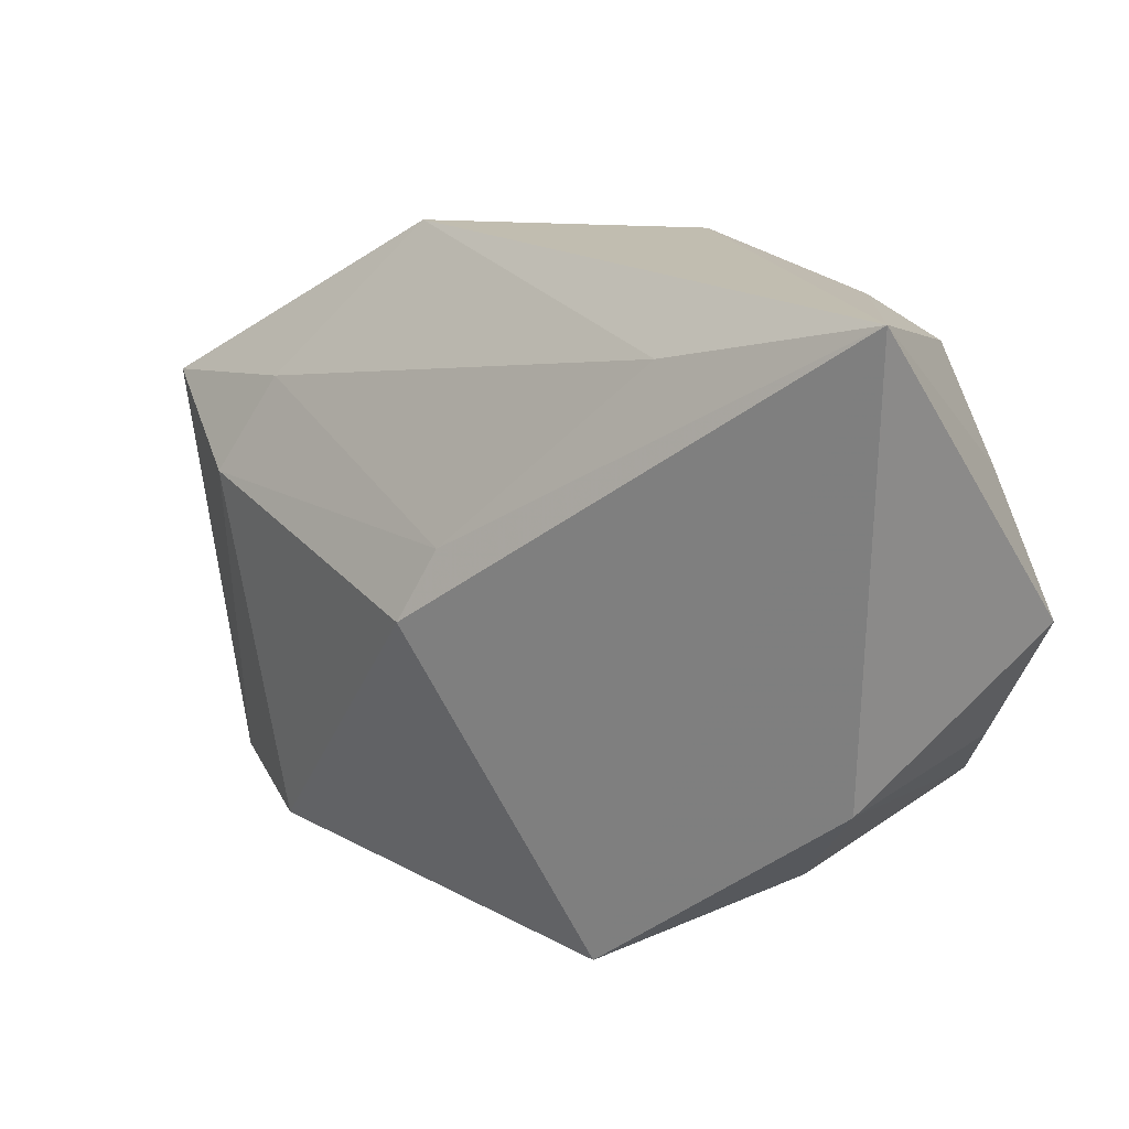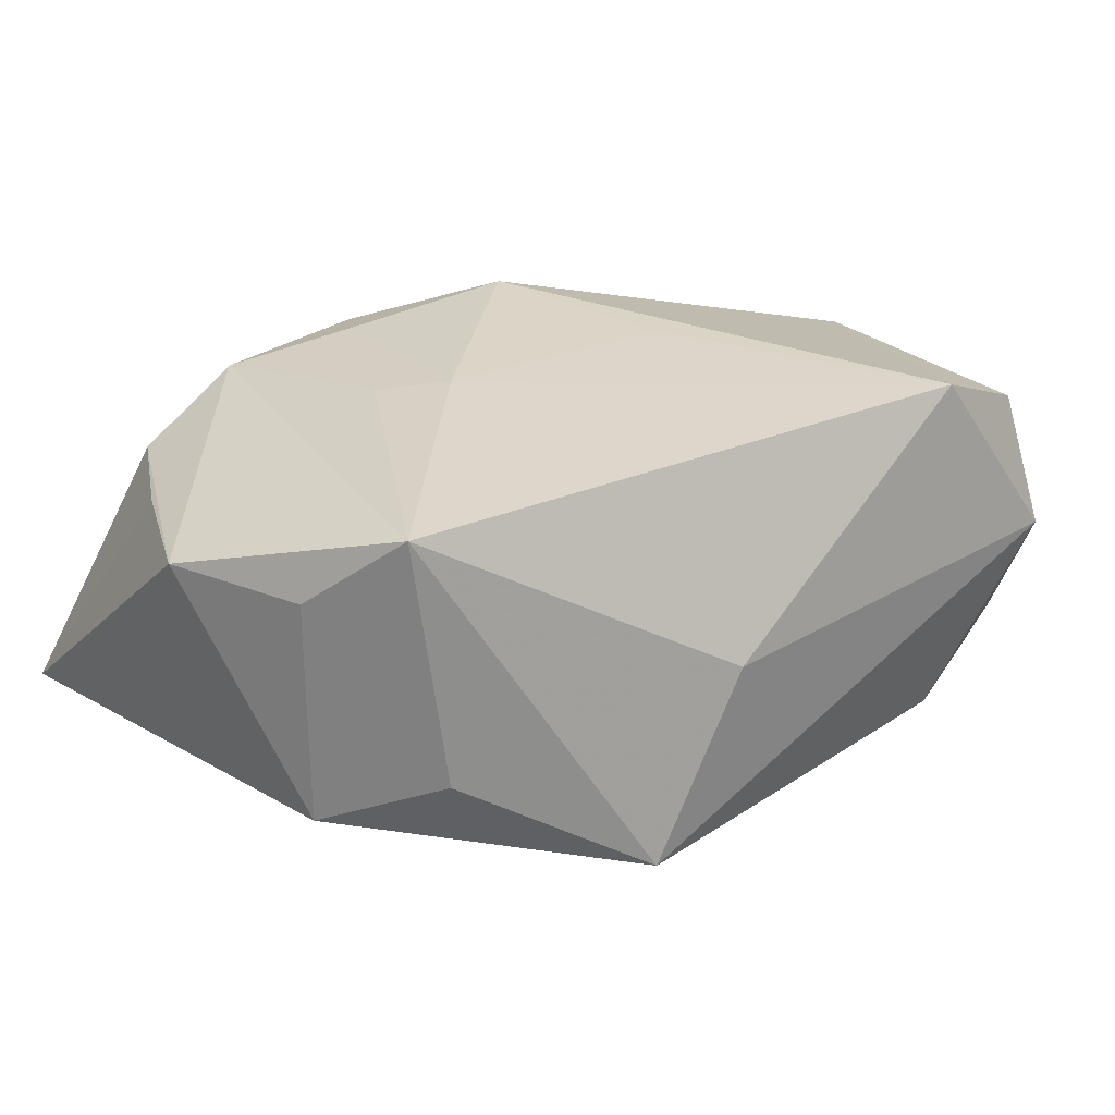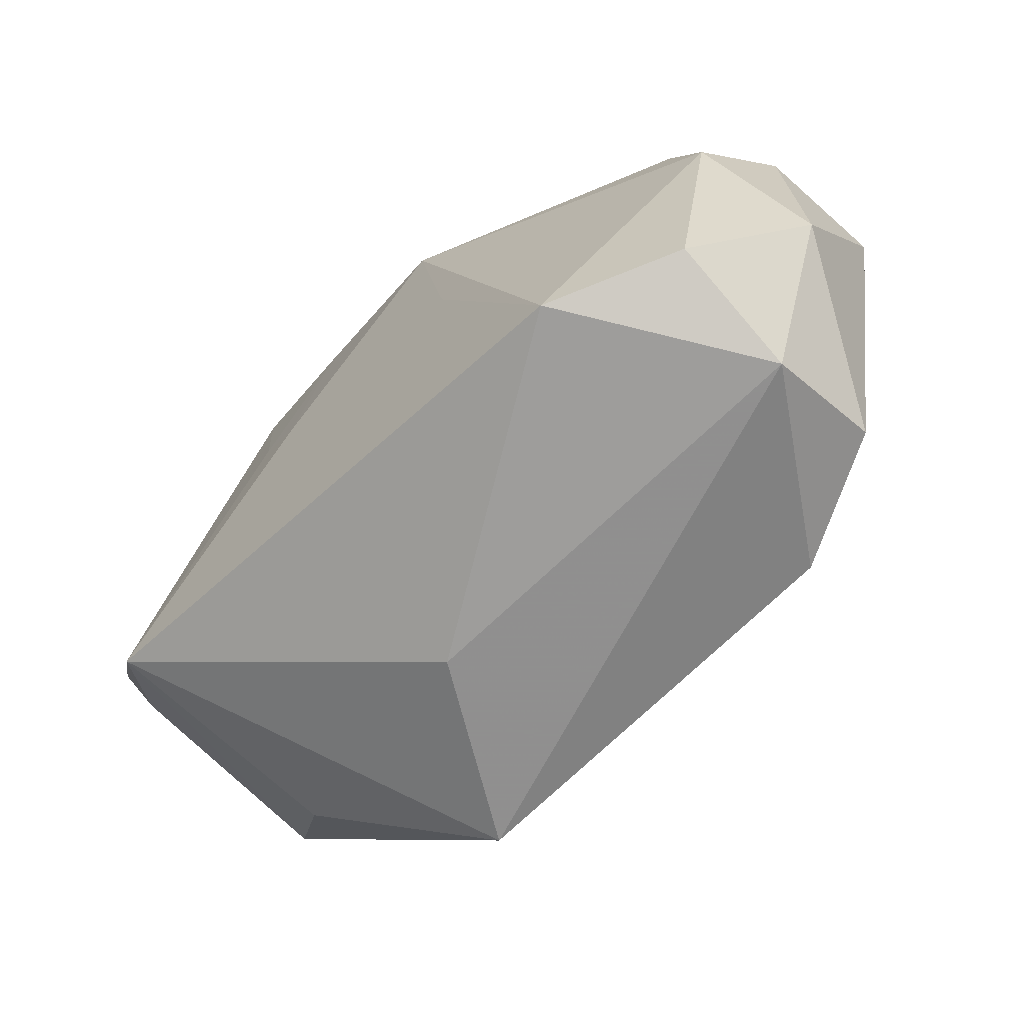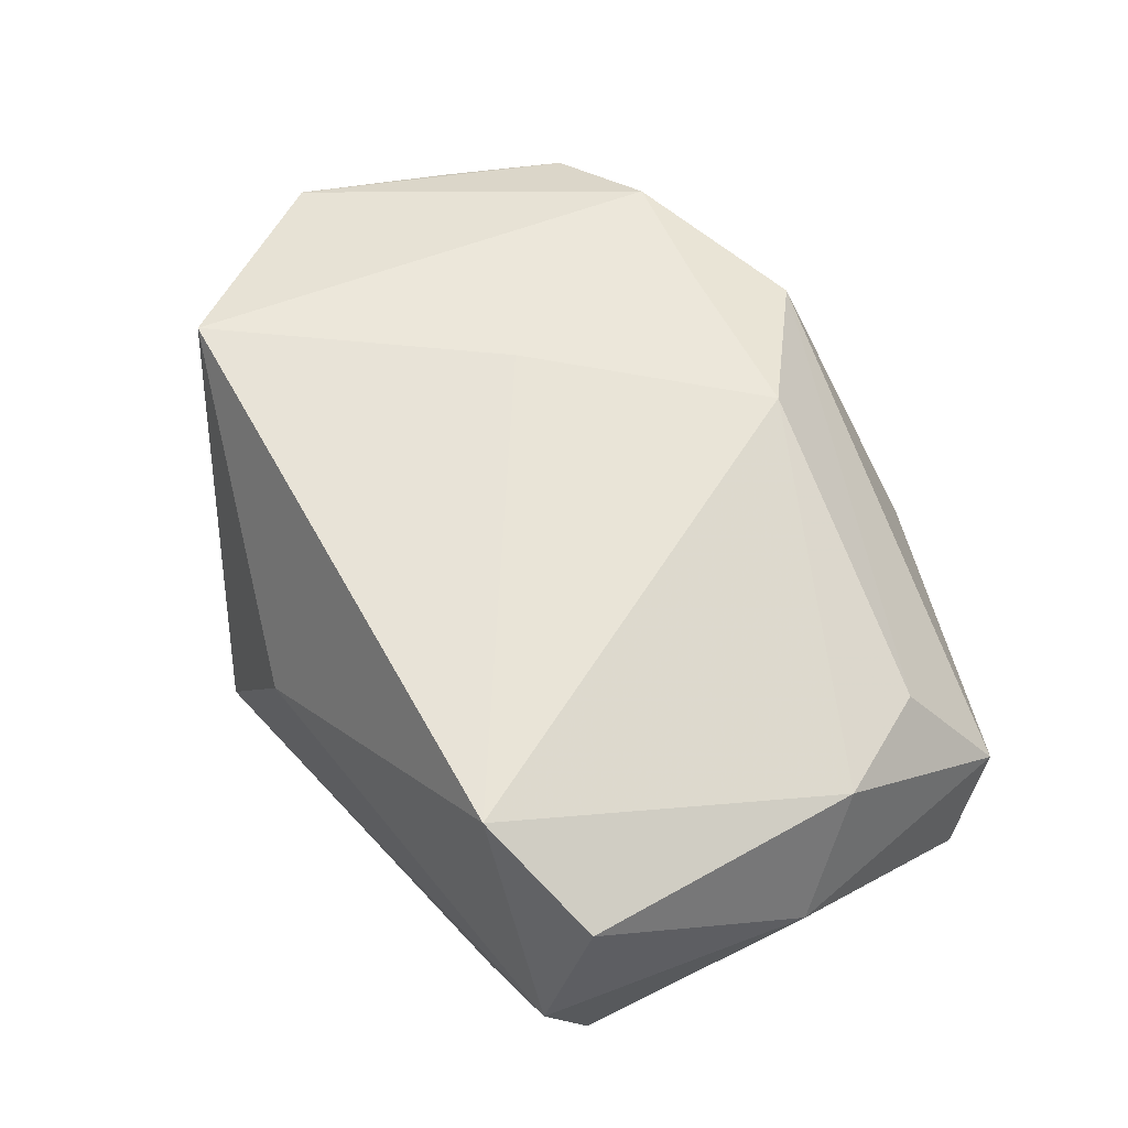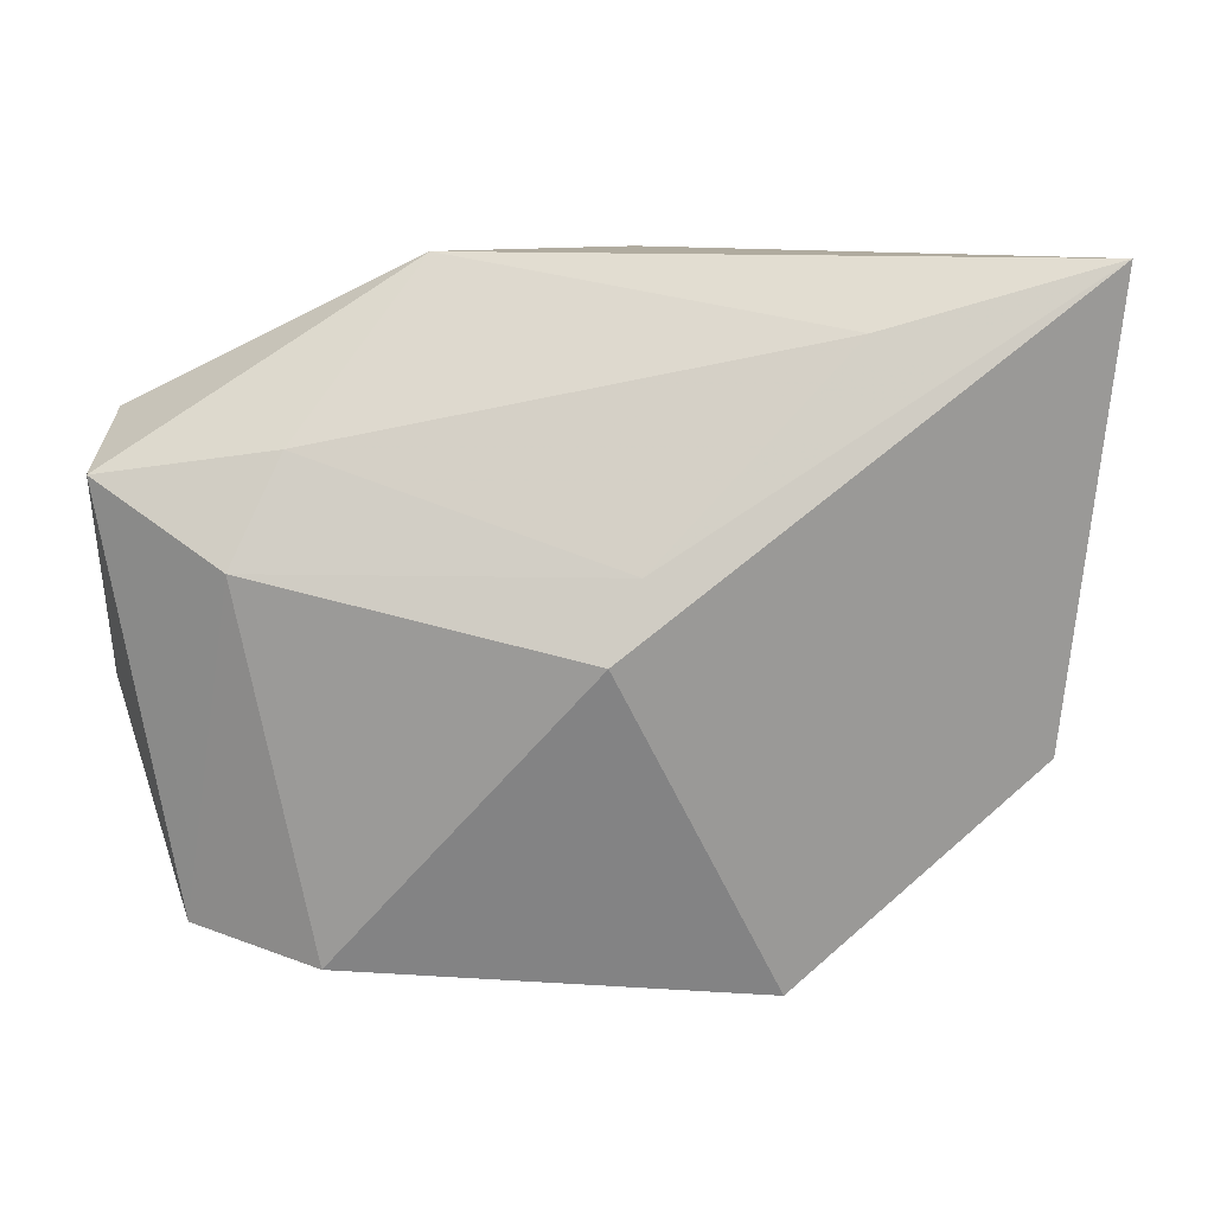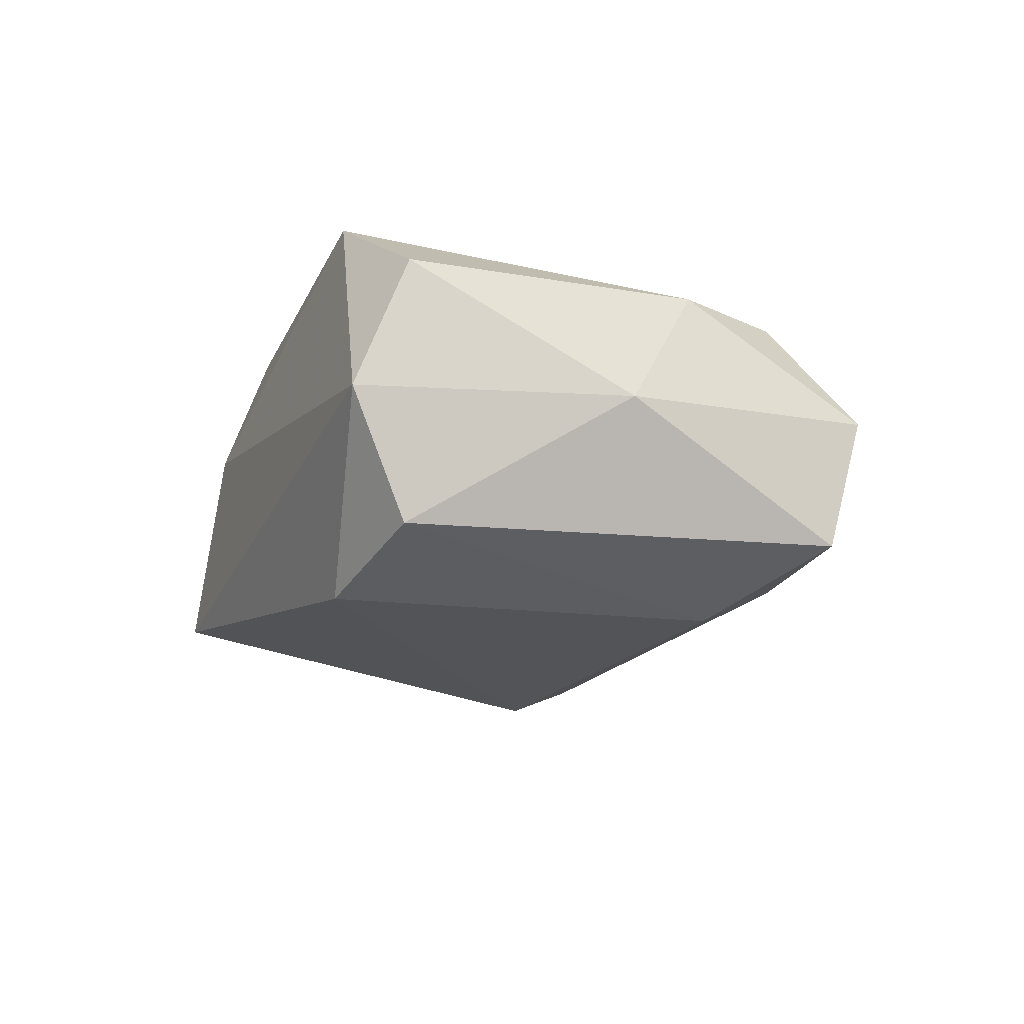
<metadata>
{"format":"obj","ext":"obj","renderer":"f3d","projection":"perspective","resolution":1024,"background":"white","views":[{"elev":18.6,"azim":-139.5,"up":"+Y"},{"elev":29.5,"azim":-40.0,"up":"+Z"},{"elev":-64.6,"azim":44.6,"up":"+Y"},{"elev":60.9,"azim":52.1,"up":"+Z"},{"elev":13.1,"azim":177.5,"up":"+Y"},{"elev":-9.0,"azim":67.1,"up":"+Z"}]}
</metadata>
<code>
v -0.004244 -0.02879 0.001581
v -0.001915 0.006996 -0.02047
v 0.0007554 0.0005341 -0.02259
v -0.01953 0.02492 0.01505
v -0.02855 -0.01988 -0.004572
v -0.0398 0.03008 -0.01322
v -0.003122 0.0288 0.01391
v 0.007402 0.0183 0.01845
v 0.03436 -0.02832 0.001821
v 0.02337 -0.02572 0.01834
v -0.03578 -0.01025 0.01128
v -0.01512 0.007685 0.01746
v -0.03004 -0.01724 0.01799
v -0.03522 0.01344 0.01089
v 0.03445 -0.02371 -0.009494
v -0.03619 -0.01081 -0.009365
v 0.03353 0.01152 0.01038
v -0.04105 0.0008629 0.01212
v -0.007945 0.02169 0.01667
v 0.041 -0.005595 0.001437
v -0.01018 0.003044 0.01845
v 0.03753 0.001459 0.01136
v 0.03965 0.01713 0.001002
v 0.04085 0.0134 -0.01026
v 0.01407 0.03008 -0.0047
v 0.02973 0.006646 -0.01598
v -0.0138 -0.02903 -0.0144
v 0.02333 -0.02604 -0.01475
v 0.02534 0.01568 -0.01261
v -0.01951 0.02457 -0.01422
v 0.01104 -0.0004136 0.01845
v -0.02984 0.02319 0.01054
v 0.03452 -0.02345 0.01303
f 3 27 6
f 16 6 27
f 28 27 3
f 28 9 27
f 6 25 30
f 14 32 6
f 6 32 4
f 13 12 4
f 27 13 5
f 5 16 27
f 13 16 5
f 26 28 3
f 31 10 8
f 27 9 1
f 9 10 1
f 1 13 27
f 1 10 13
f 3 6 2
f 6 30 2
f 2 26 3
f 33 10 9
f 21 12 13
f 21 31 8
f 13 10 21
f 10 31 21
f 13 4 18
f 6 16 18
f 18 14 6
f 32 14 18
f 18 4 32
f 7 4 8
f 7 25 6
f 6 4 7
f 8 17 7
f 8 4 19
f 19 4 12
f 19 21 8
f 12 21 19
f 10 33 22
f 8 10 22
f 22 17 8
f 11 16 13
f 13 18 11
f 11 18 16
f 23 24 25
f 25 7 23
f 23 7 17
f 17 22 23
f 29 30 25
f 25 24 29
f 29 24 26
f 29 2 30
f 26 2 29
f 20 33 9
f 20 22 33
f 24 23 20
f 20 23 22
f 28 26 15
f 26 24 15
f 9 28 15
f 24 20 15
f 15 20 9

</code>
